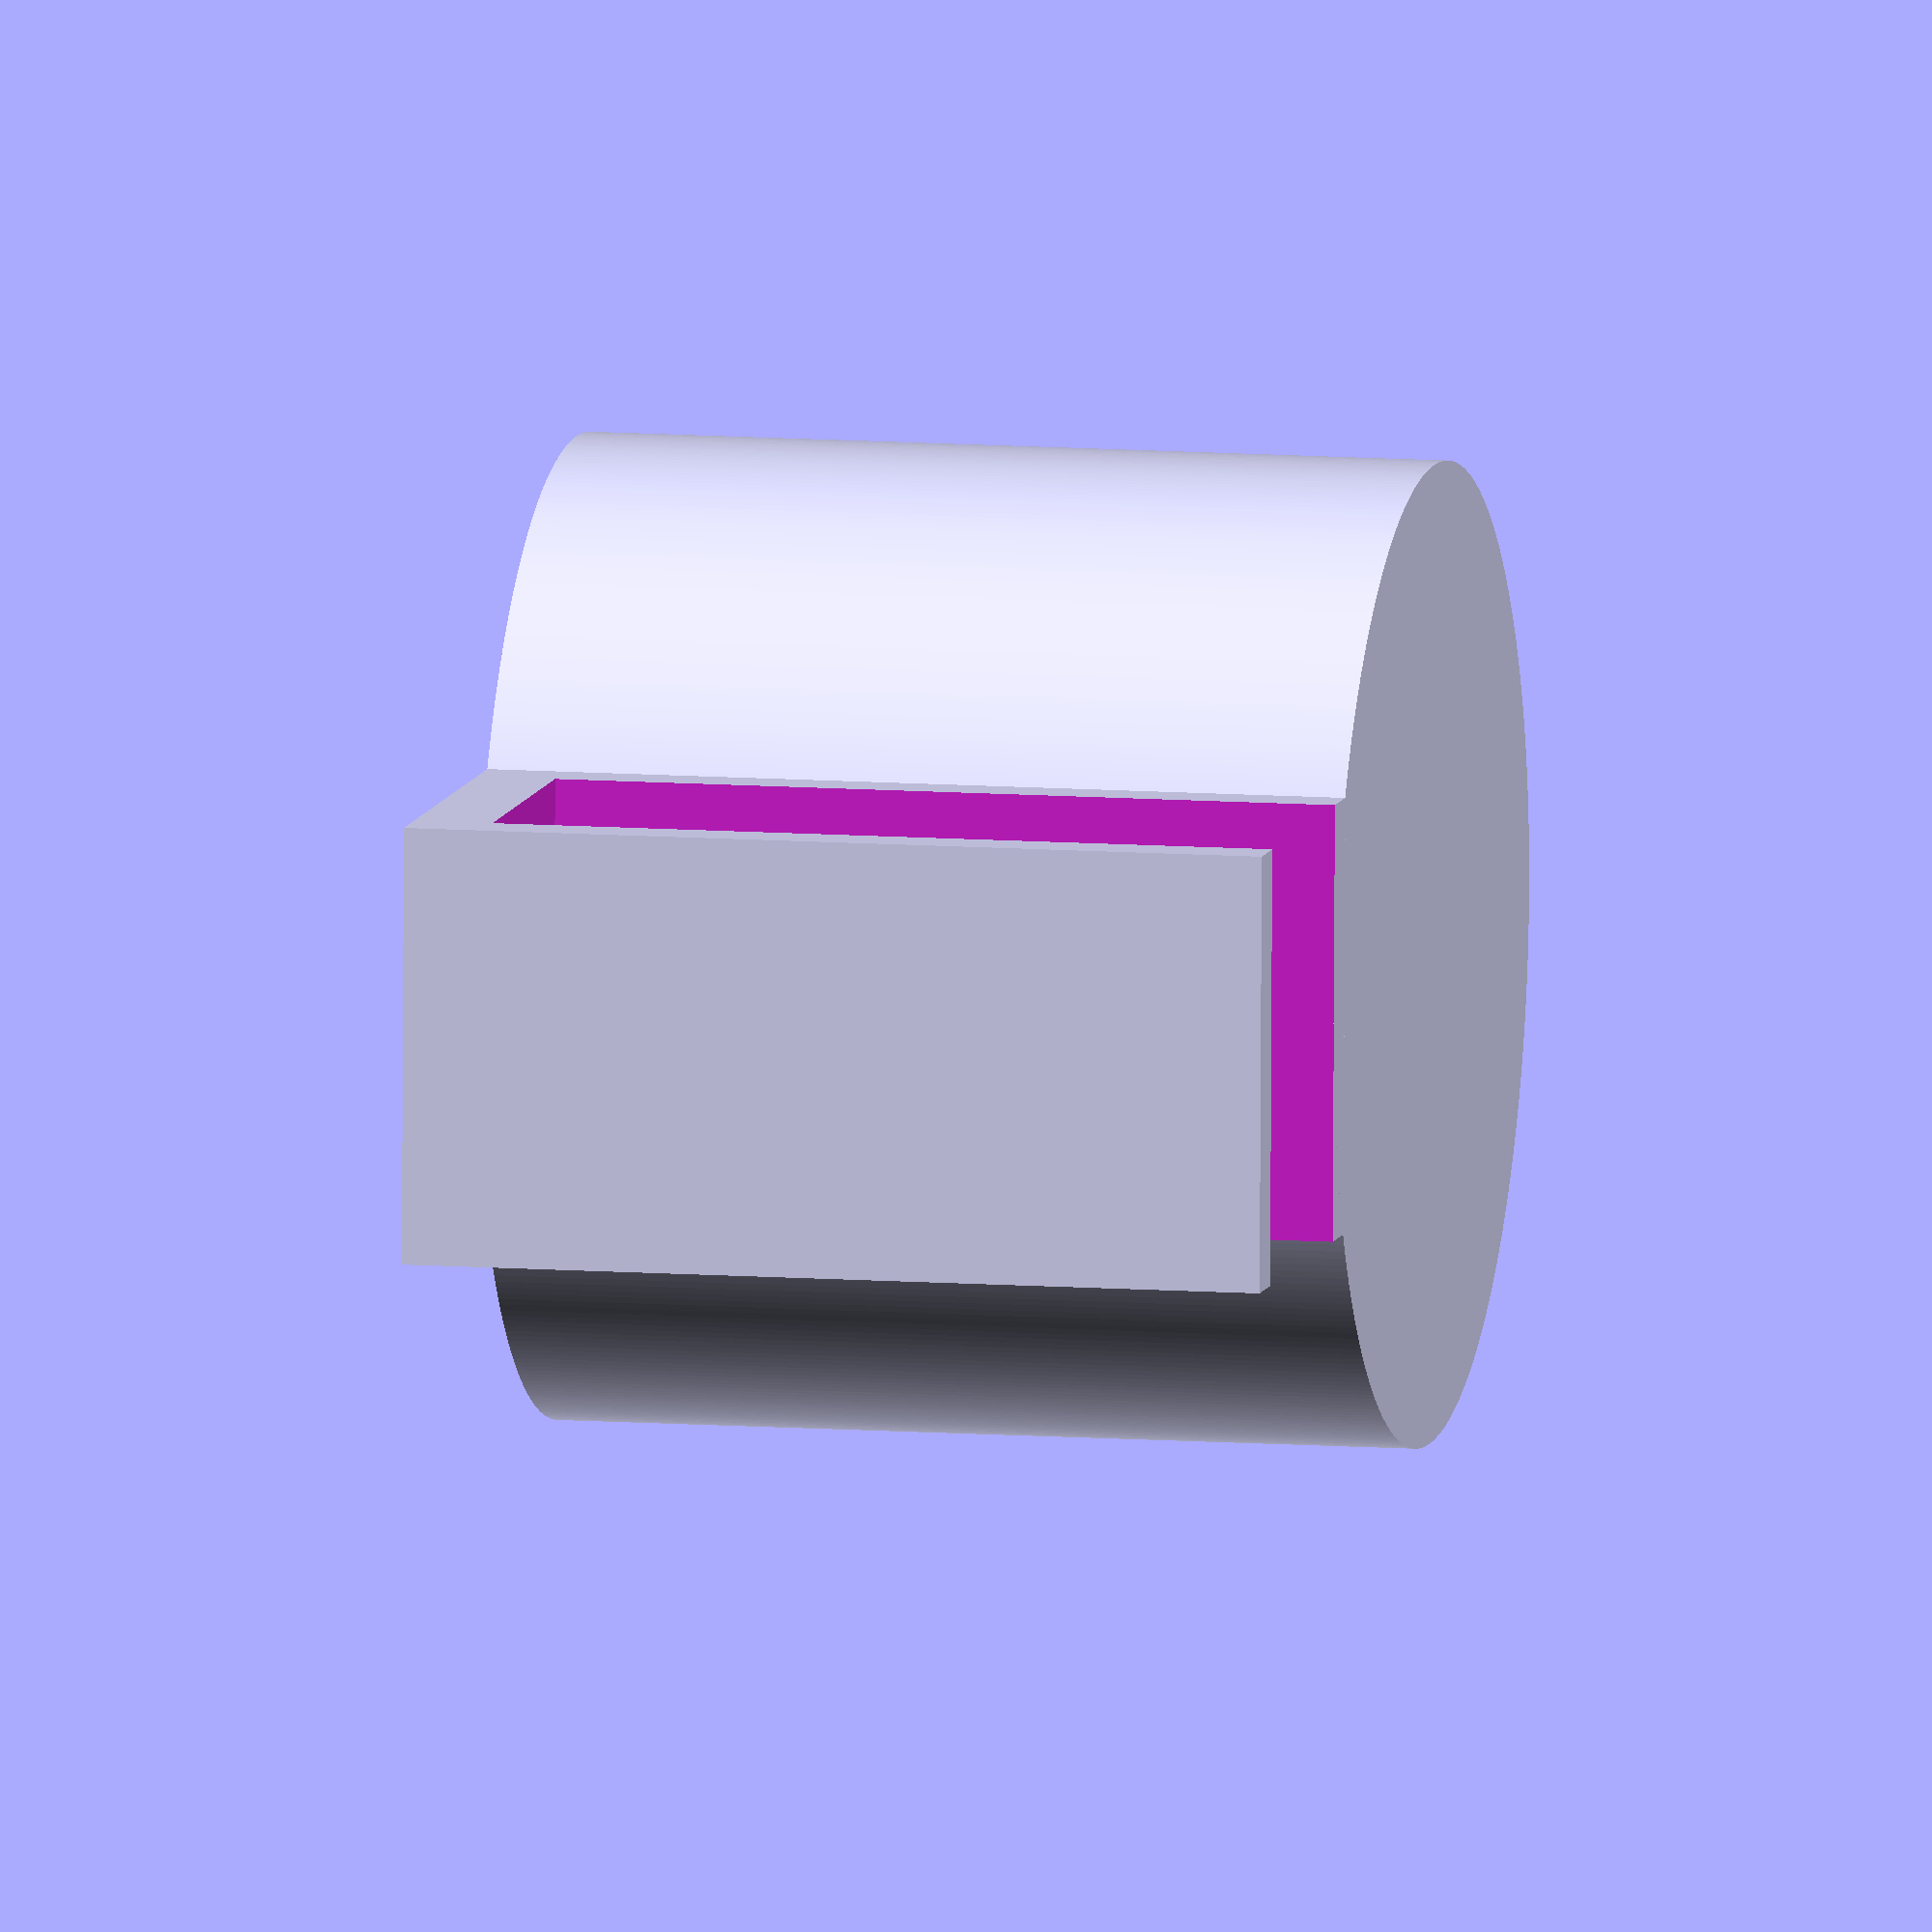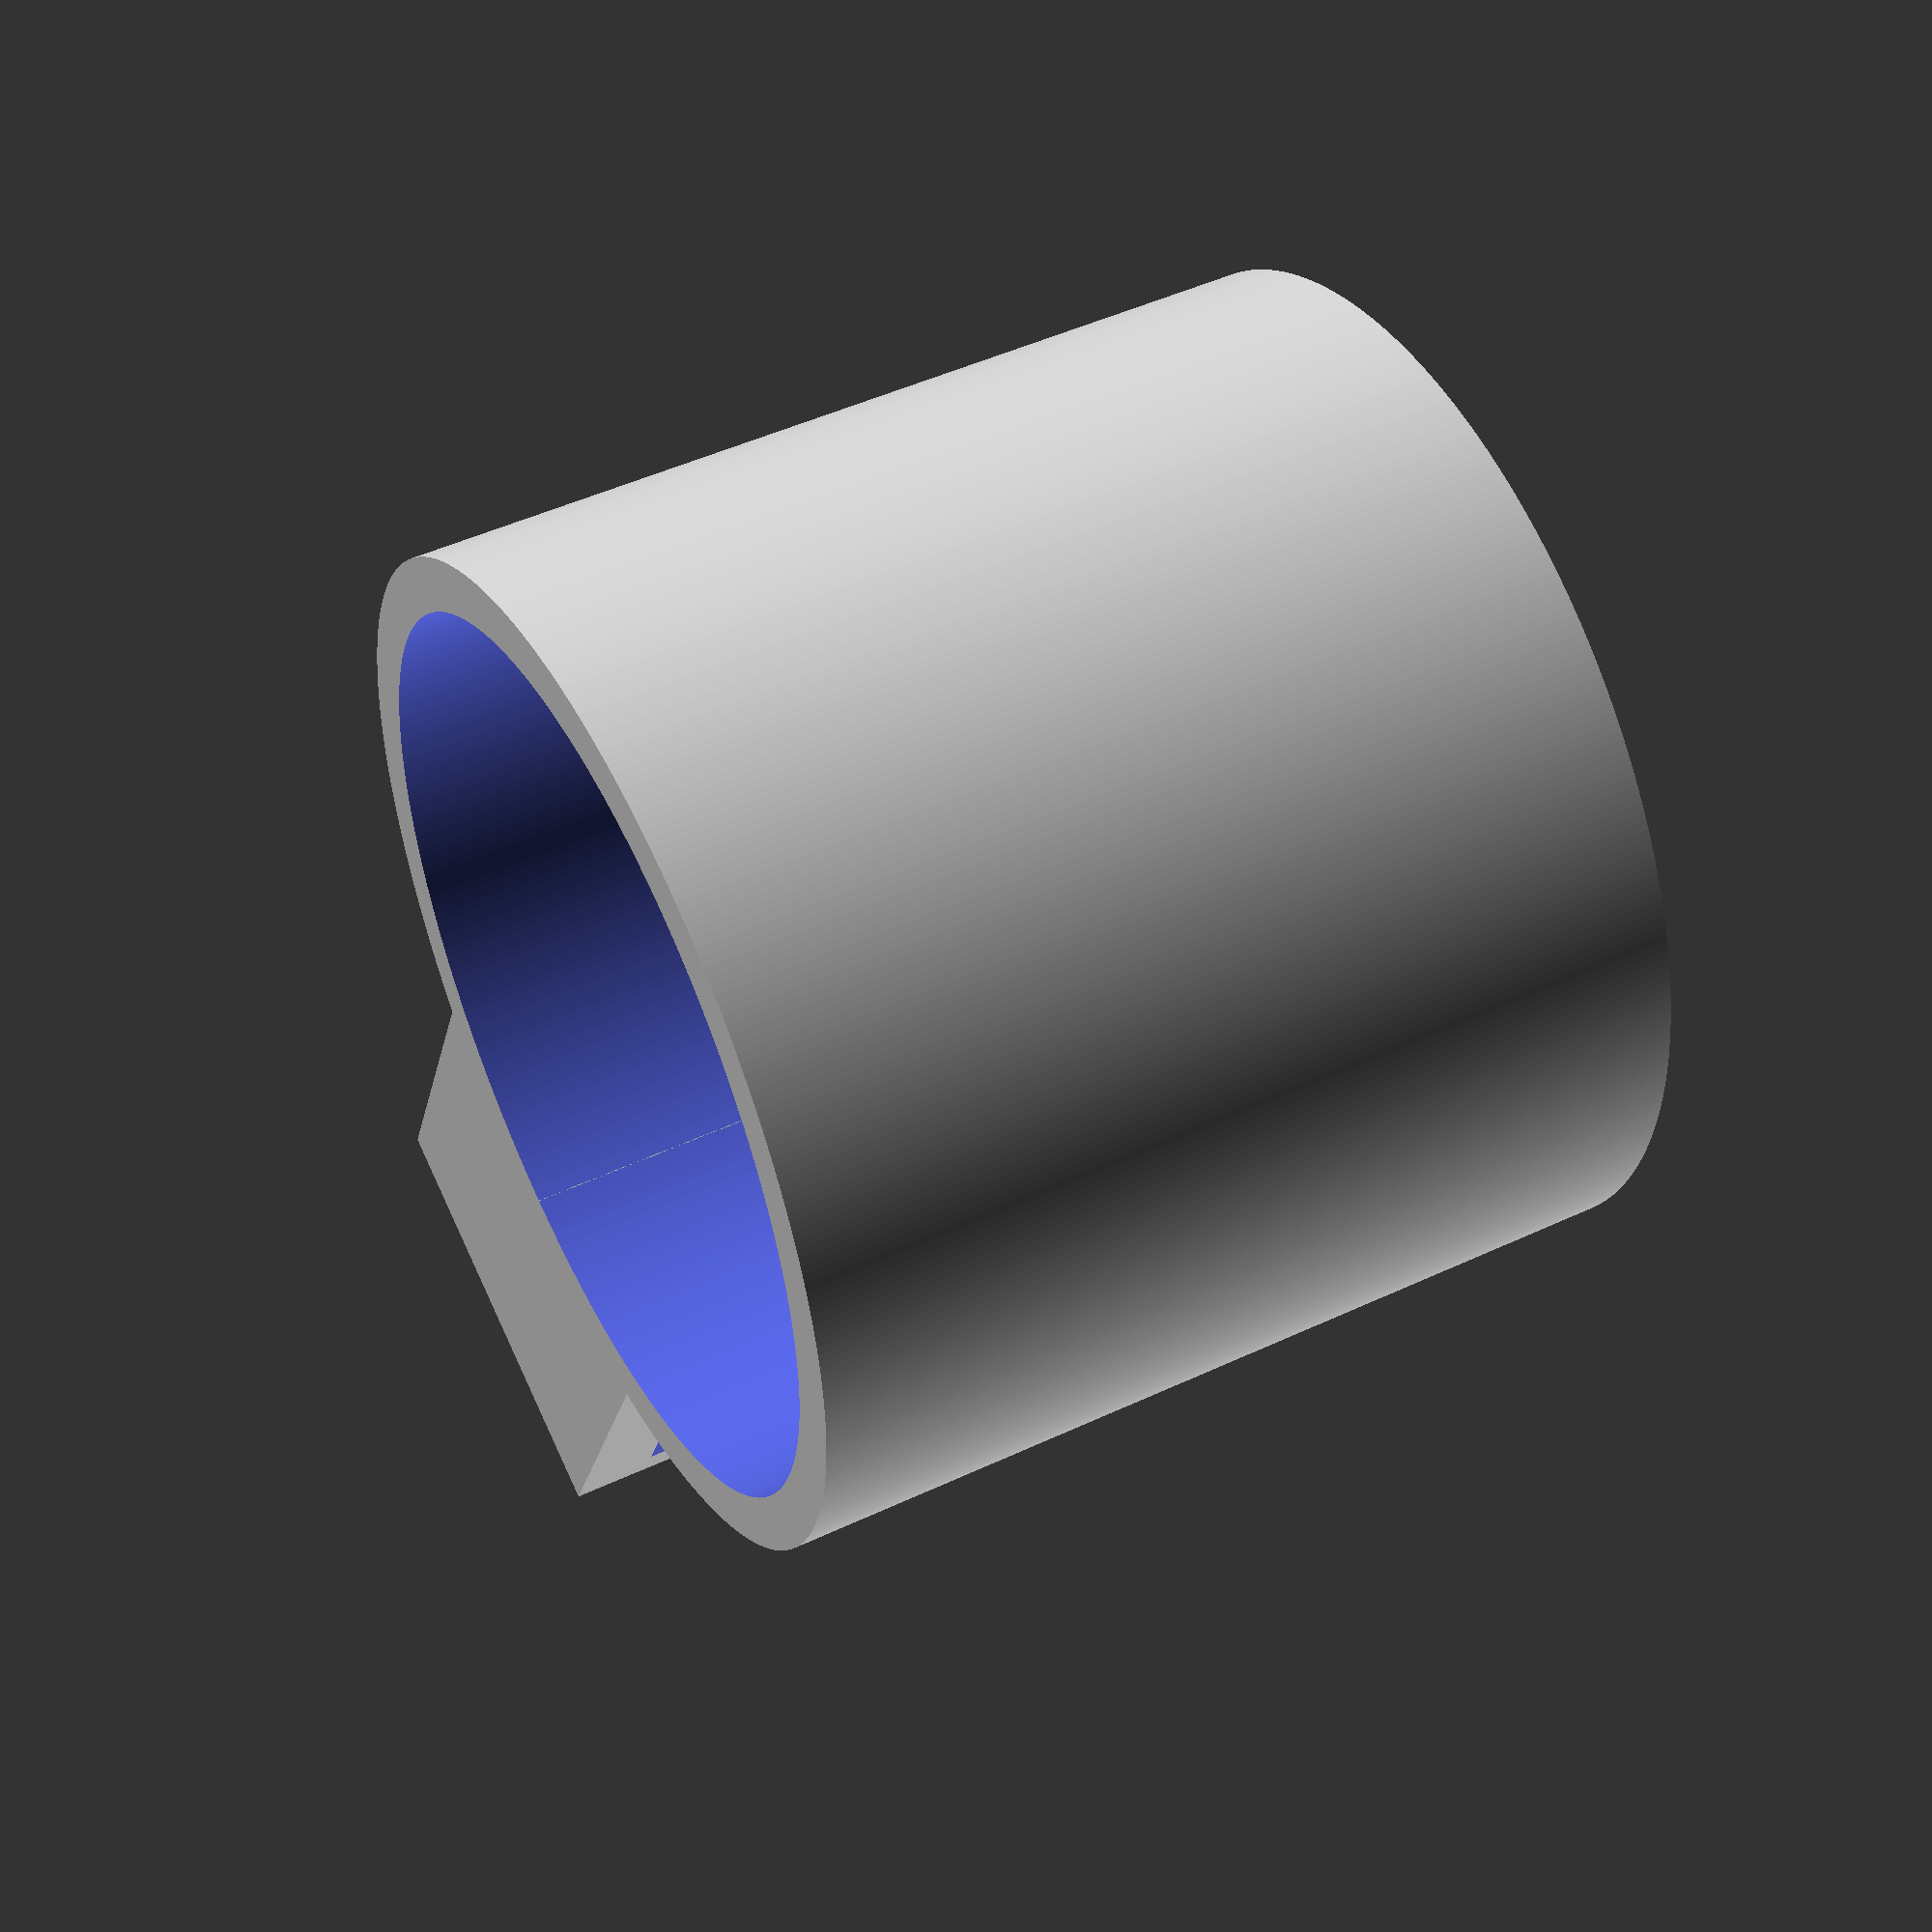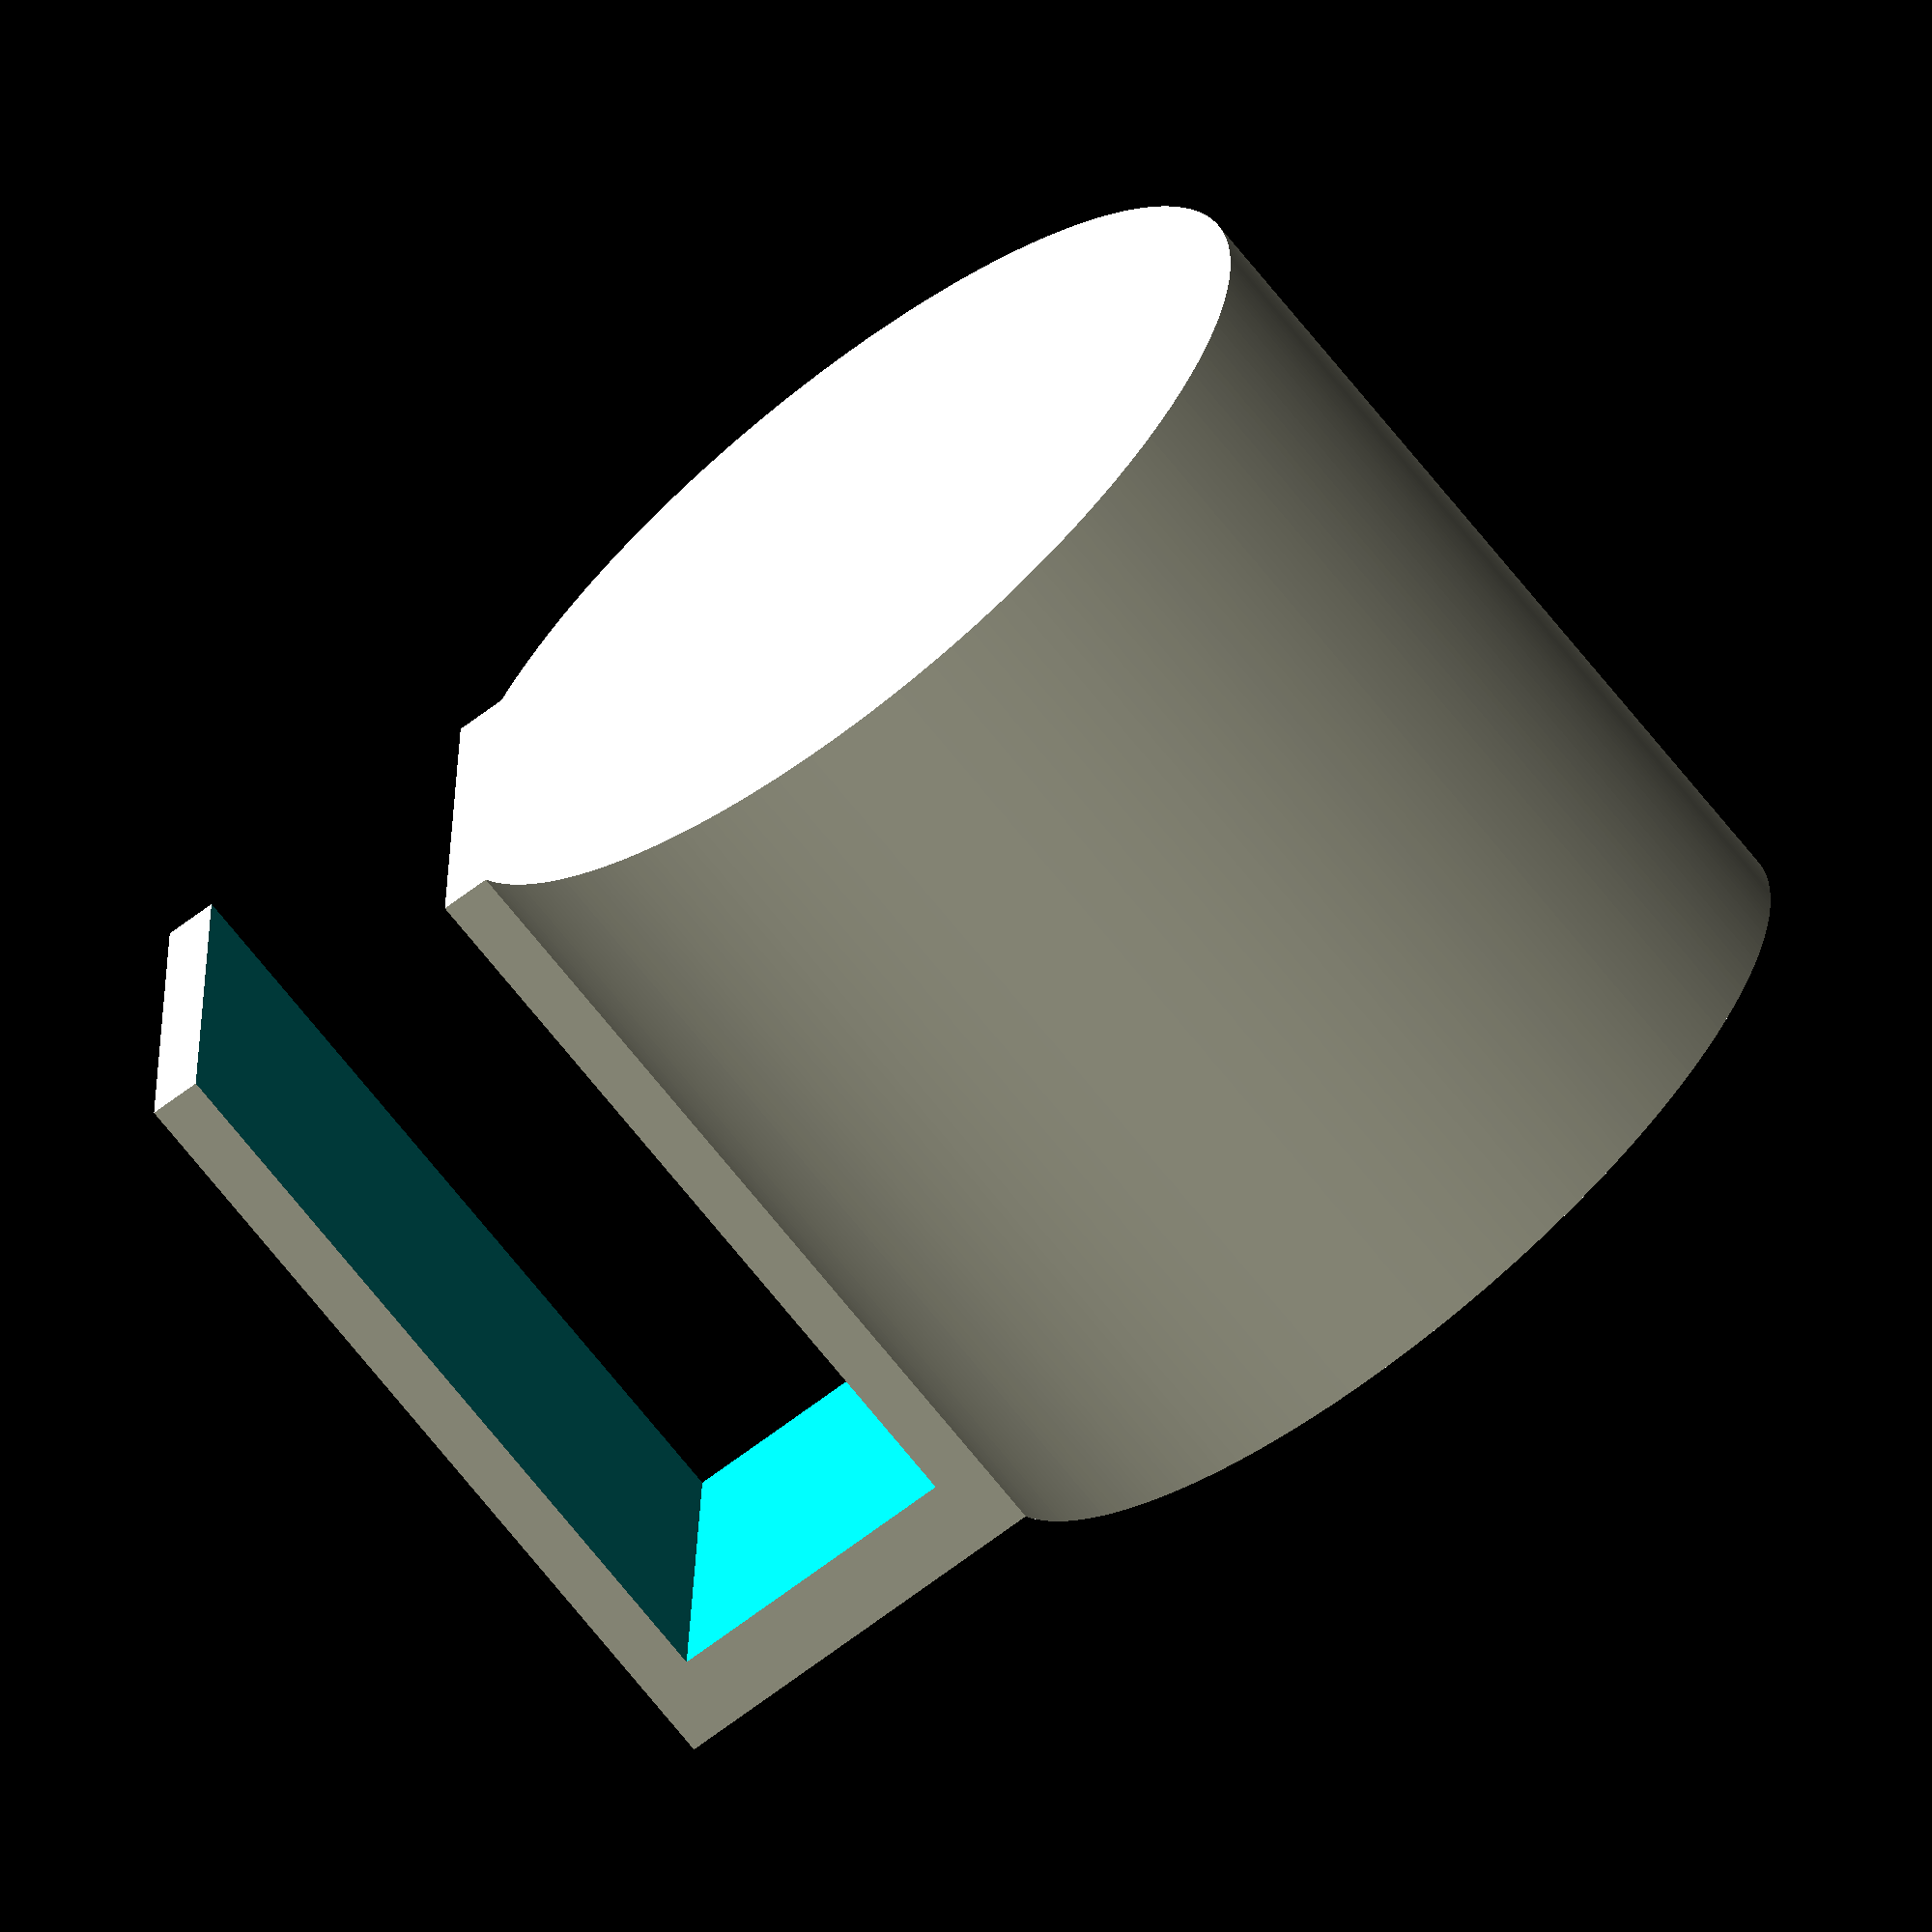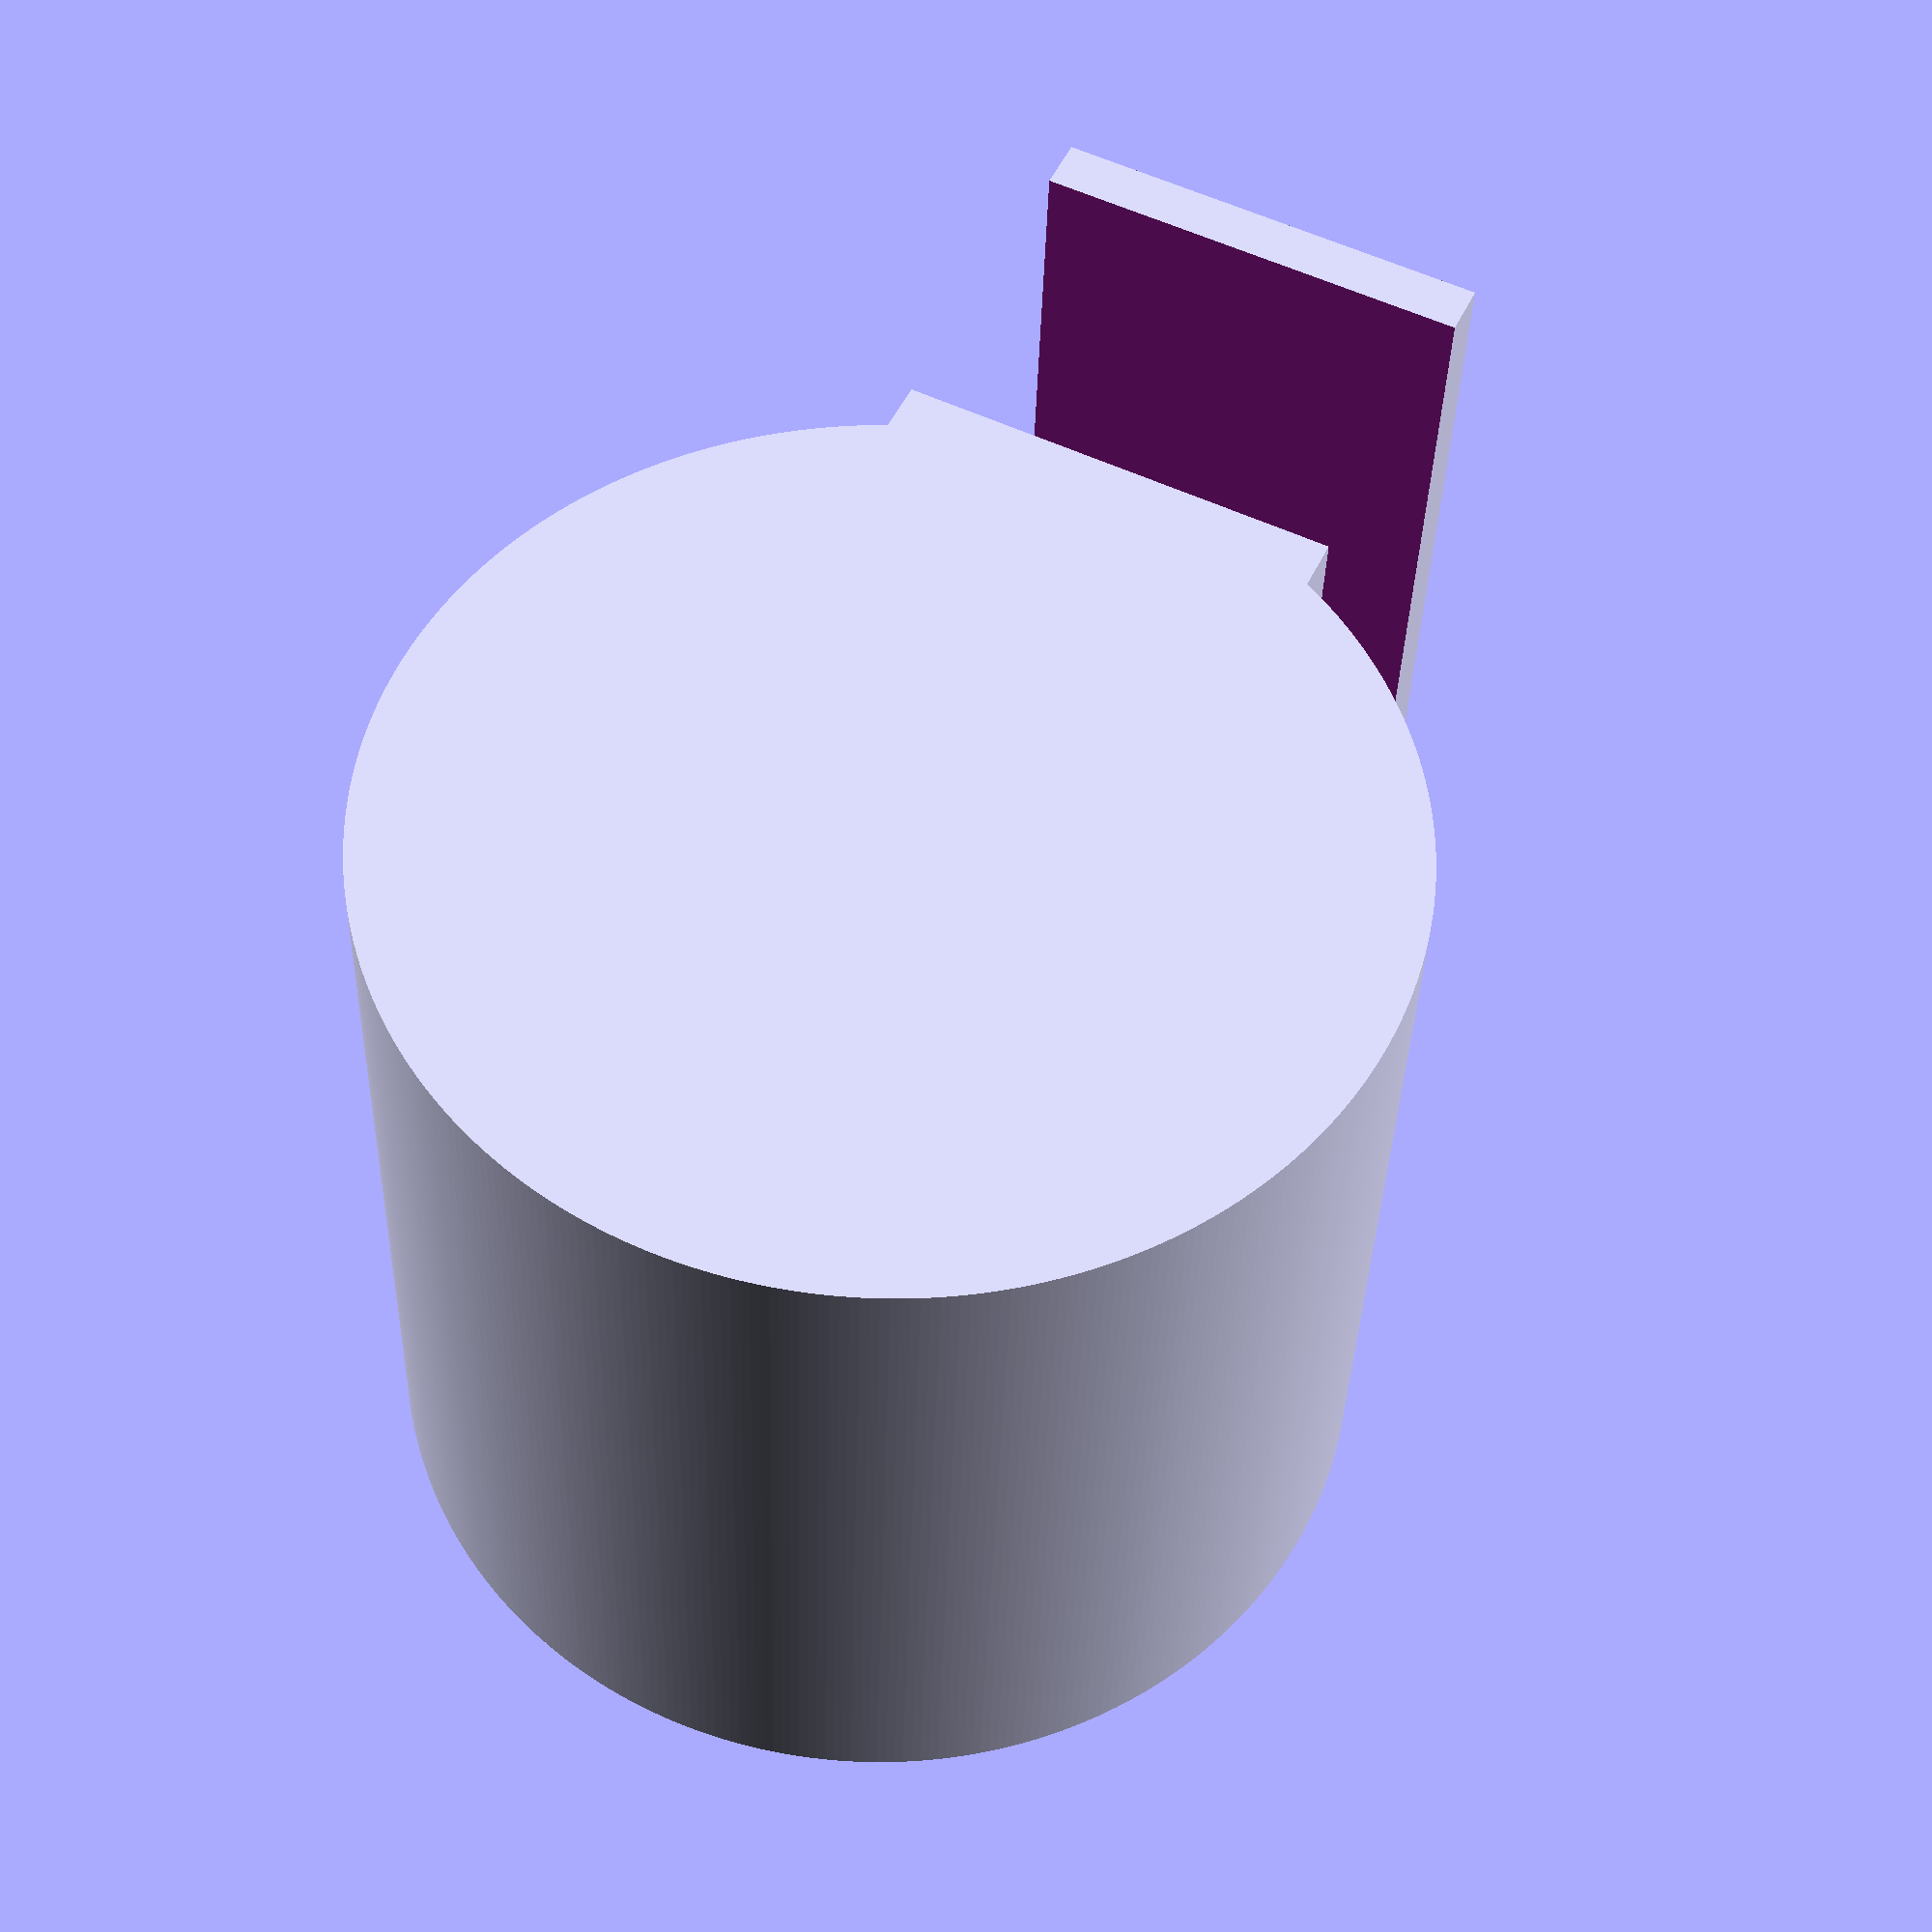
<openscad>
// Dimensions are on mm

// There should be this much additional space to allow for
// some slop in the fit. This is per side.
gap = 6;

// Avoid surface overlap
delta = .1;

// Fragment count. Use this many fragments to make a circle.
$fn = 360;

// We want it to hold a cup this big and it should come about halfway
// up the cup.
cup_diameter = 77;
cup_height = 130;

// The thing on which the clip rests.
wood_thickness = 23.8;
wood_height=77.3;

// Cupholder dimensions
cupholder_wall_thickness = 5;
cupholder_bottom_thickness = 10;
cupholder_diameter = cup_diameter + gap;
// We derive height below...

// Derived values
cupholder_radius = cupholder_diameter / 2;

// The clip dimensions.
clip_wall_thickness = cupholder_wall_thickness;
clip_x = wood_thickness + (cupholder_wall_thickness * 2) + gap;
clip_y = cupholder_radius;
clip_z = wood_height + clip_wall_thickness;

// Area removed from the clip.
clip_cutout_x = wood_thickness + gap;
clip_cutout_y = clip_y + delta;
clip_cutout_z = wood_height;

// It looks stupid of the cupholder isn't as tall as the clip
// And this doesn't work, brute force it..
// if (clip_height > cupholder_height) {
//    cupholder_height = clip_height;
// }
// else {
//    cupholder_height = cup_height / 2;
// }
cupholder_height = clip_z;

union() {
    difference() {
        cylinder(h=cupholder_height,
                 r=cupholder_radius + cupholder_wall_thickness);
        translate([0, 0, cupholder_bottom_thickness]) {
            cylinder(h=cupholder_height, r=cupholder_radius);
        }
    }
    difference() {
        // Note that the clip is centered, so this is all relative to
        // the center of the clip, not the bottom.
        translate([cupholder_radius + (clip_x / 2),
                   0,
                   clip_z - (cupholder_height / 2)]) {
            cube([clip_x, clip_y, clip_z], center = true);
        }
        translate([cupholder_radius + clip_x / 2,
                   0,
                   clip_z -
                   (cupholder_height / 2) -
                   clip_wall_thickness]) {
            cube([clip_cutout_x, clip_cutout_y, clip_cutout_z],
                 center = true);
        }
    }
}

</openscad>
<views>
elev=170.4 azim=178.6 roll=78.6 proj=o view=wireframe
elev=312.1 azim=114.0 roll=62.3 proj=p view=wireframe
elev=247.6 azim=177.4 roll=321.9 proj=o view=wireframe
elev=35.6 azim=244.4 roll=178.4 proj=p view=wireframe
</views>
